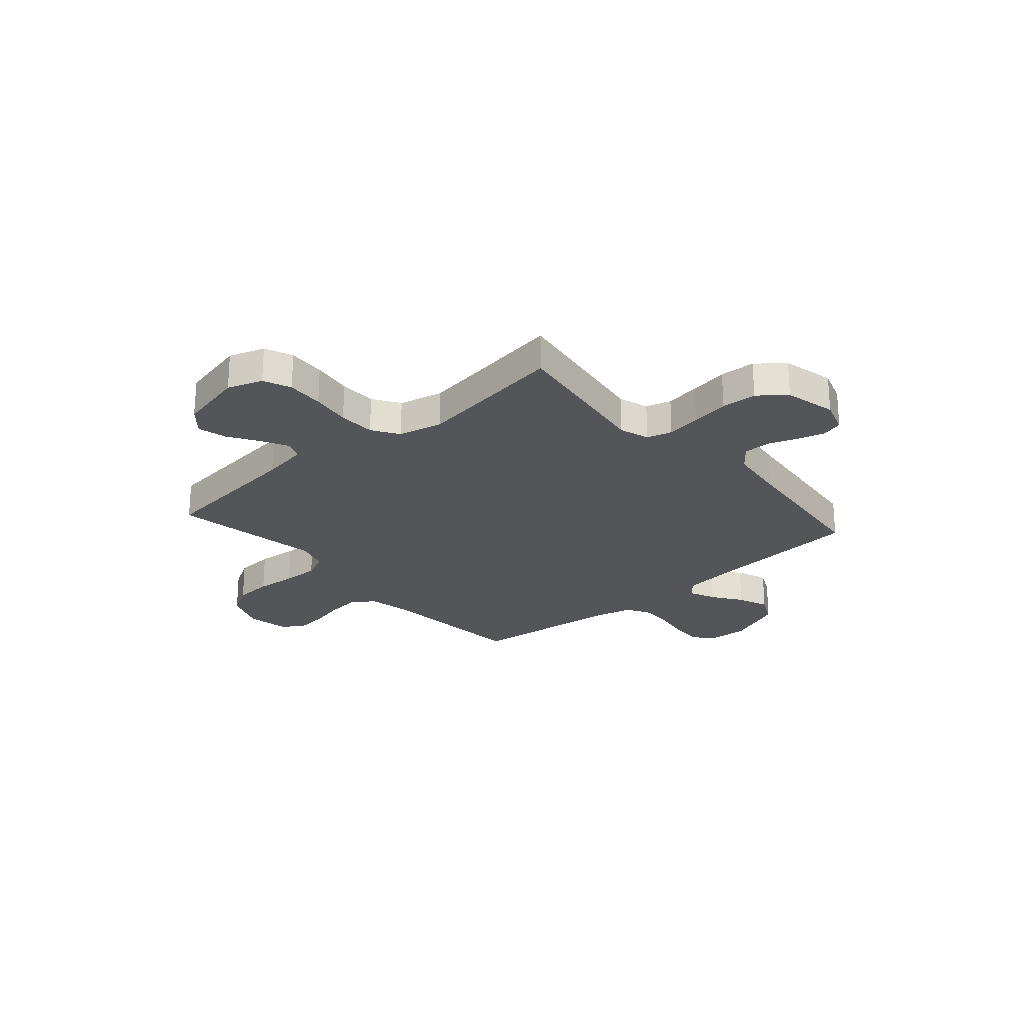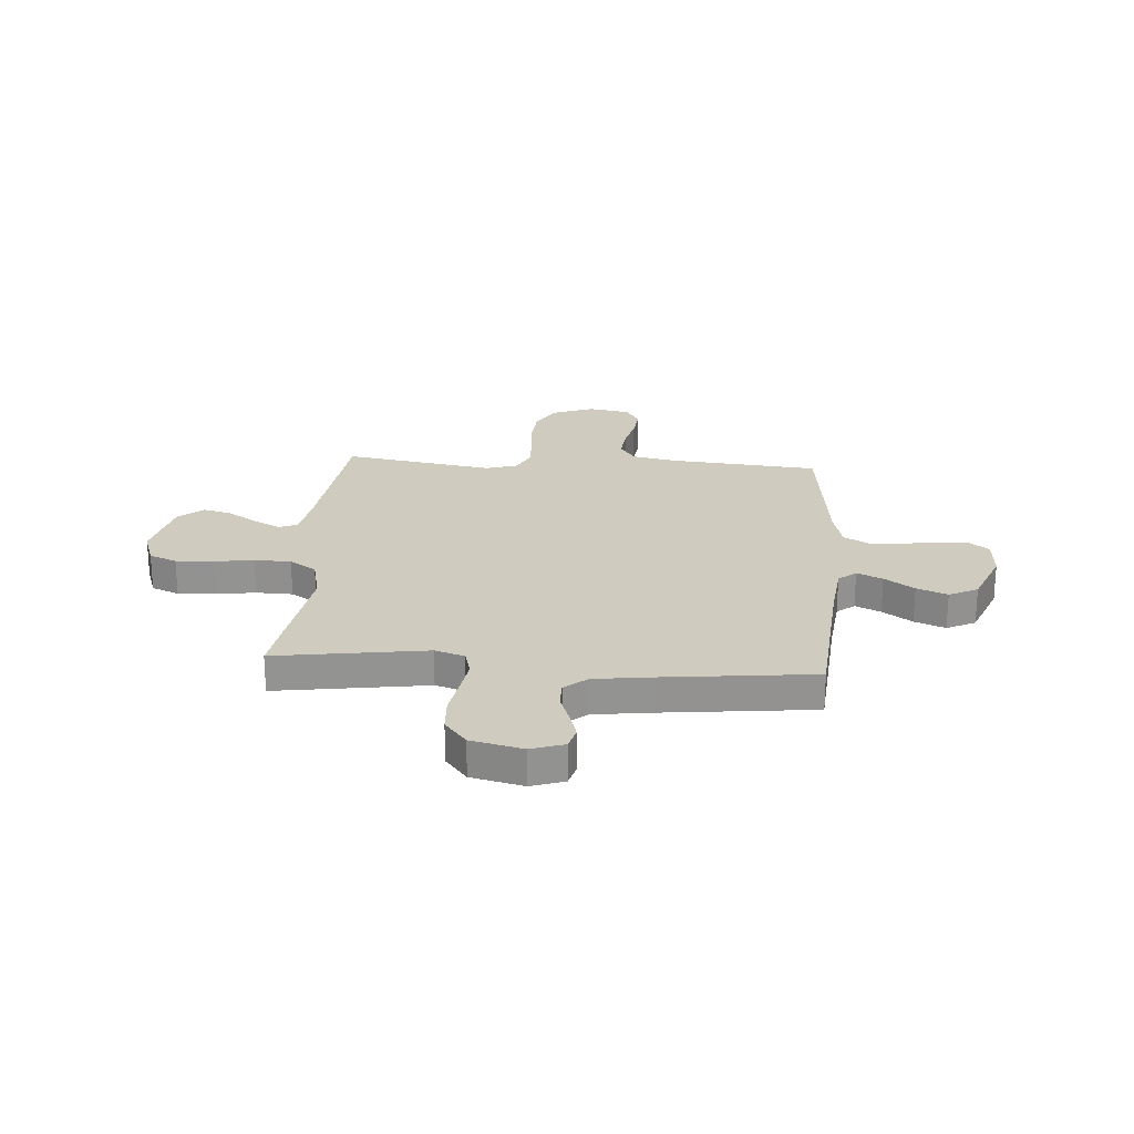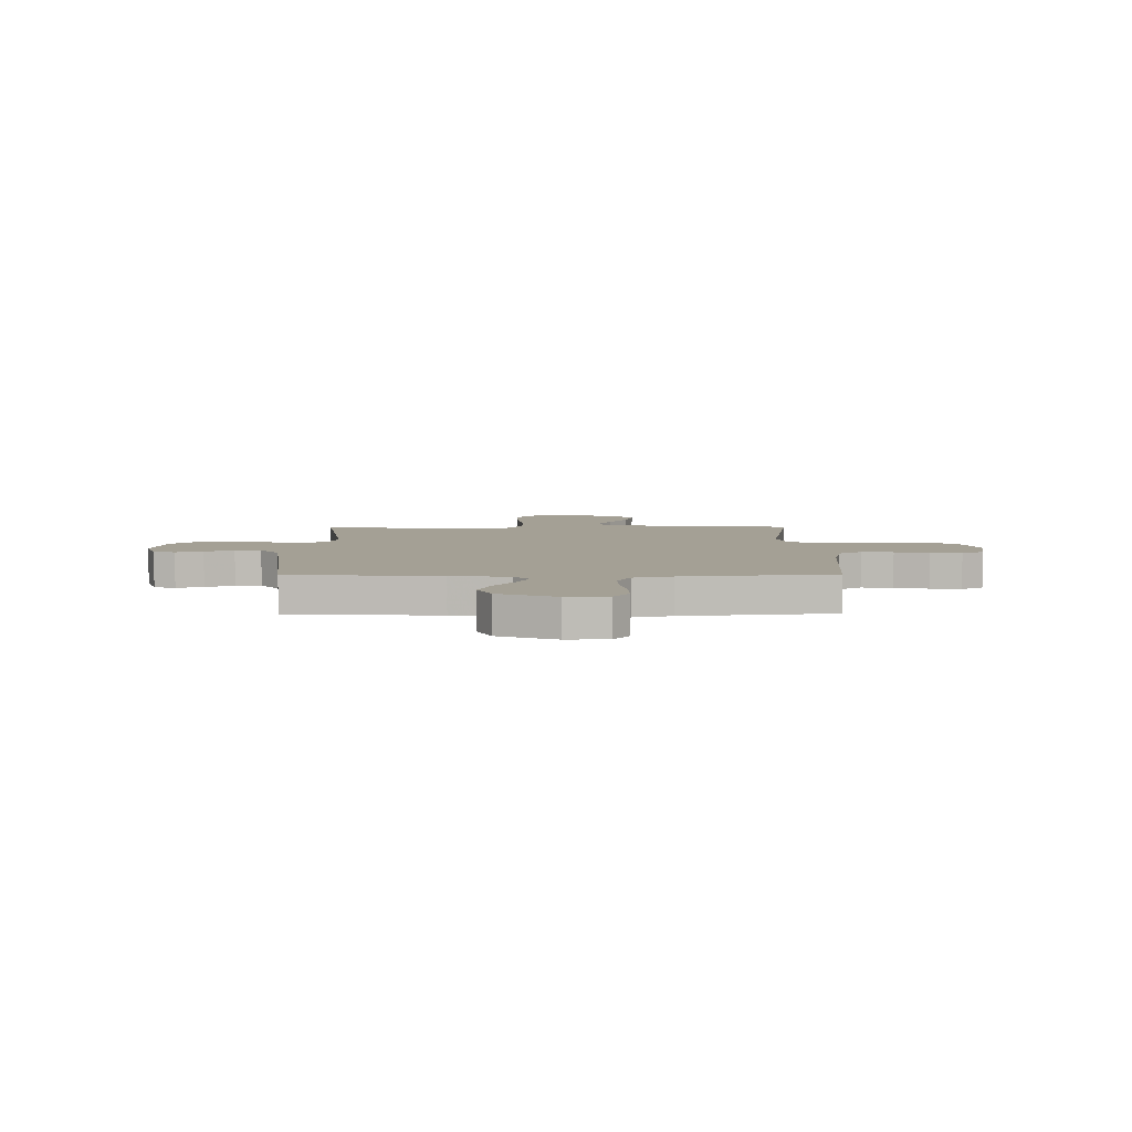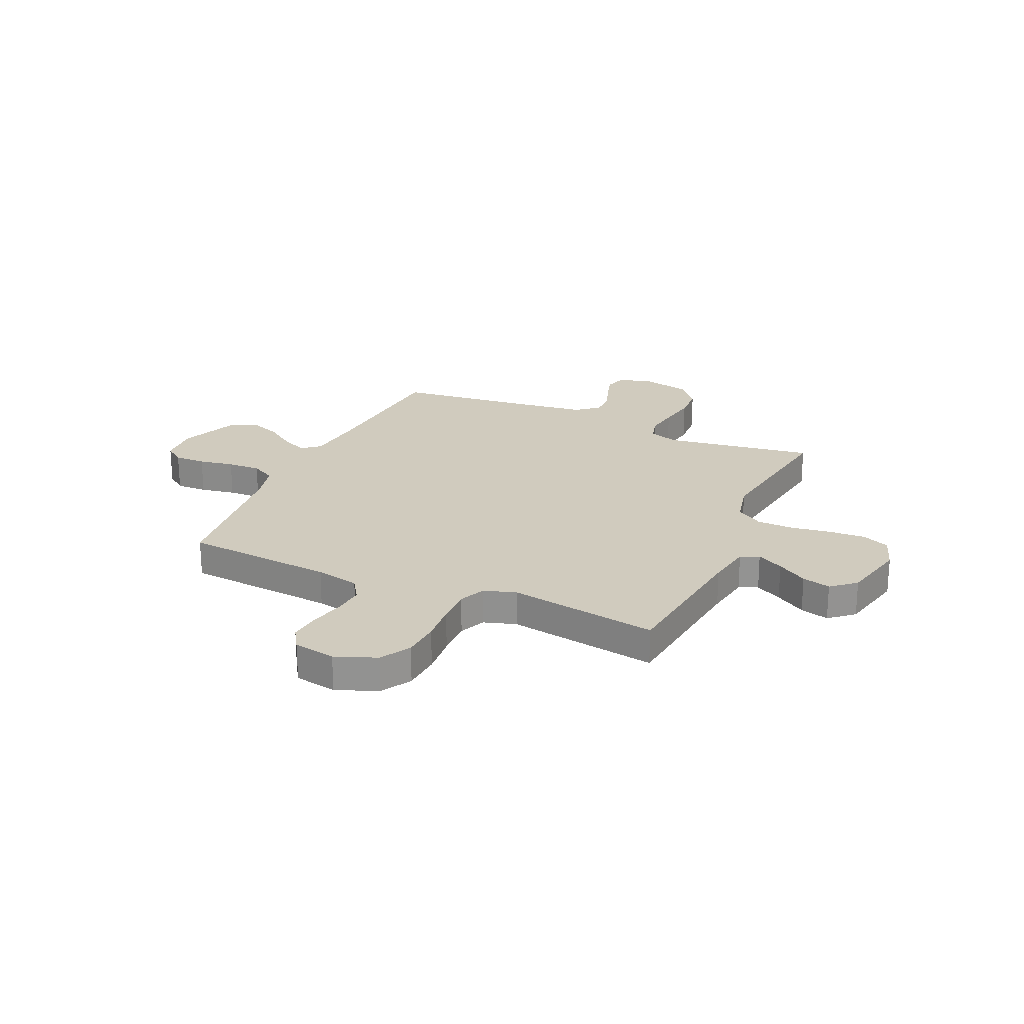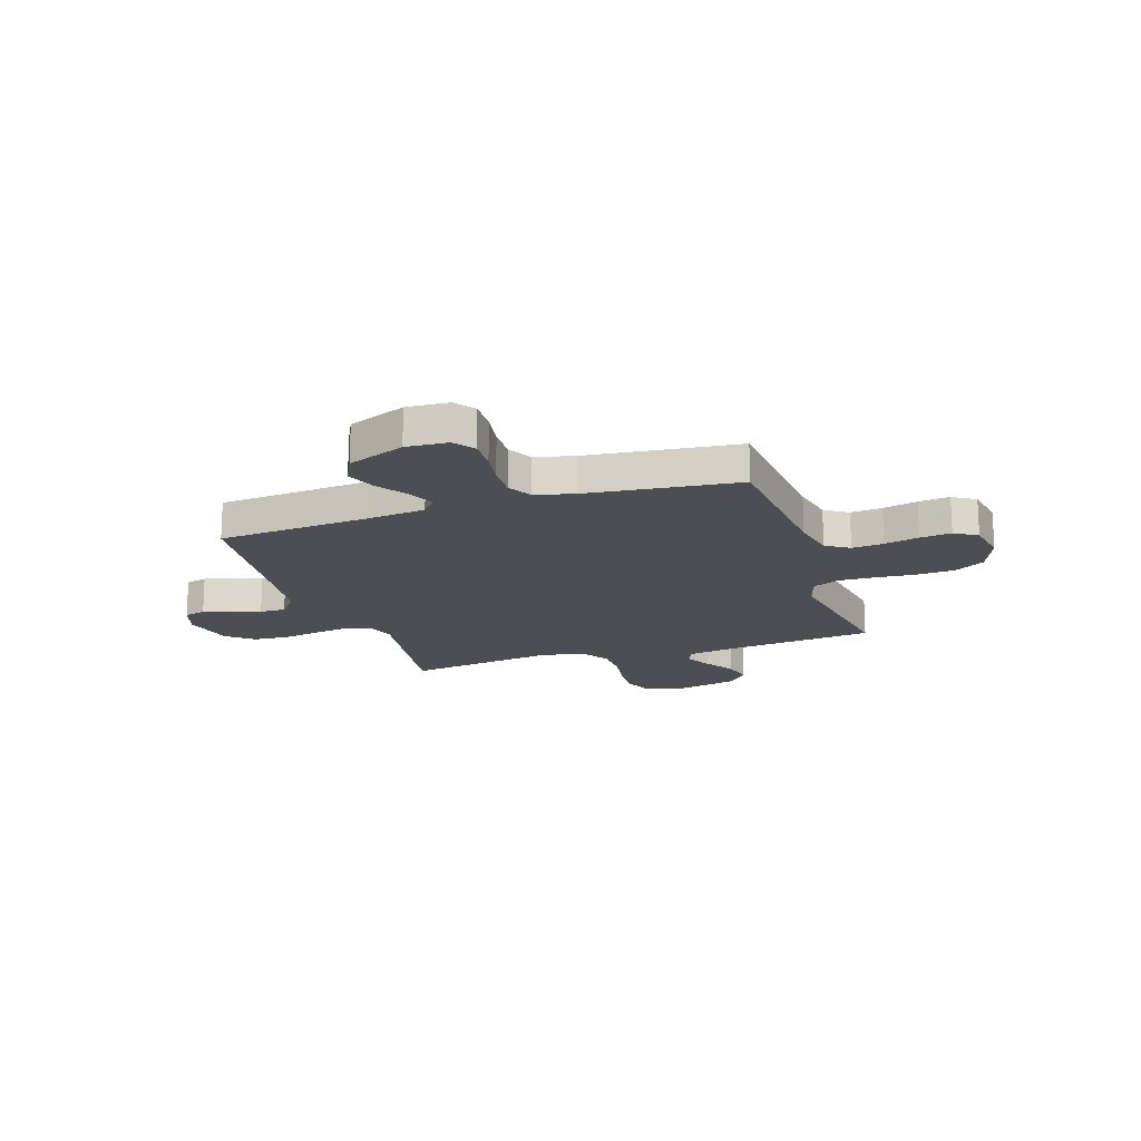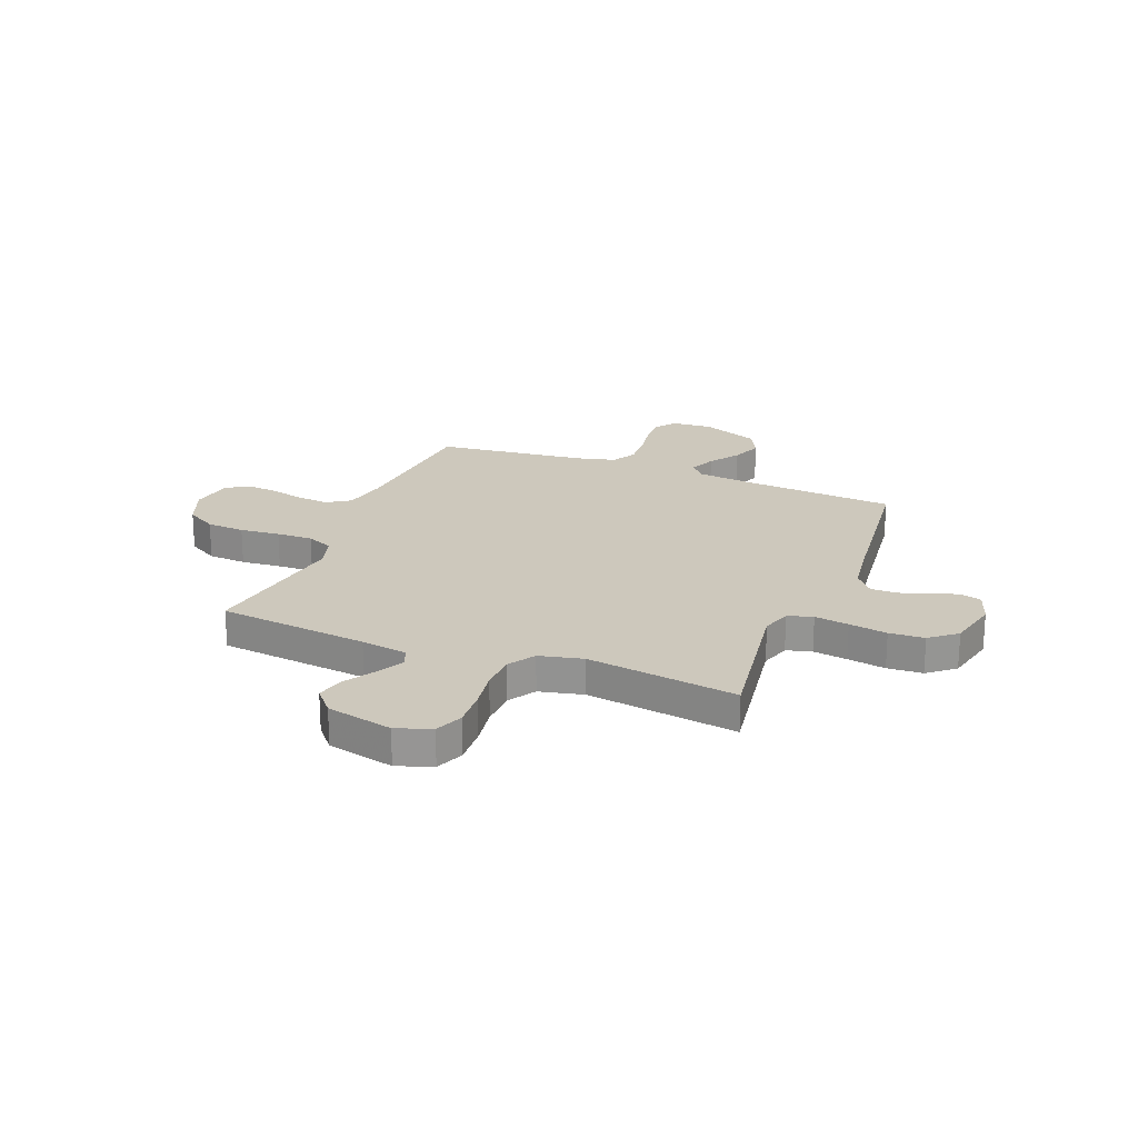
<metadata>
{"format":"obj","ext":"obj","renderer":"f3d","projection":"perspective","resolution":1024,"background":"white","views":[{"elev":-24.8,"azim":41.2,"up":"+Y"},{"elev":23.7,"azim":94.2,"up":"+Y"},{"elev":5.8,"azim":179.5,"up":"+Y"},{"elev":23.3,"azim":-65.9,"up":"+Y"},{"elev":-17.3,"azim":-161.8,"up":"+Y"},{"elev":22.1,"azim":21.5,"up":"+Y"}]}
</metadata>
<code>
v 0.5 0.07 -0.5
v 0.2 0.07 -0.523
v 0.083 0.07 -0.536
v 0.054 0.07 -0.571
v 0.077 0.07 -0.622
v 0.118 0.07 -0.681
v 0.142 0.07 -0.742
v 0.114 0.07 -0.799
v 0 0.07 -0.845
v -0.083 0.07 -0.84
v -0.113 0.07 -0.8
v -0.111 0.07 -0.738
v -0.099 0.07 -0.668
v -0.096 0.07 -0.602
v -0.123 0.07 -0.553
v -0.2 0.07 -0.534
v -0.5 0.07 -0.5
v -0.526 0.07 -0.2
v -0.544 0.07 -0.113
v -0.59 0.07 -0.083
v -0.653 0.07 -0.089
v -0.721 0.07 -0.105
v -0.783 0.07 -0.112
v -0.828 0.07 -0.084
v -0.843 0.07 0
v -0.811 0.07 0.082
v -0.751 0.07 0.117
v -0.675 0.07 0.122
v -0.595 0.07 0.115
v -0.523 0.07 0.113
v -0.471 0.07 0.136
v -0.451 0.07 0.2
v -0.5 0.07 0.5
v -0.2 0.07 0.534
v -0.108 0.07 0.549
v -0.092 0.07 0.586
v -0.12 0.07 0.639
v -0.158 0.07 0.699
v -0.173 0.07 0.756
v -0.132 0.07 0.804
v 0 0.07 0.834
v 0.07 0.07 0.81
v 0.093 0.07 0.755
v 0.089 0.07 0.681
v 0.077 0.07 0.602
v 0.079 0.07 0.529
v 0.113 0.07 0.476
v 0.2 0.07 0.456
v 0.5 0.07 0.5
v 0.455 0.07 0.2
v 0.474 0.07 0.141
v 0.524 0.07 0.127
v 0.592 0.07 0.137
v 0.668 0.07 0.15
v 0.738 0.07 0.146
v 0.791 0.07 0.103
v 0.815 0.07 0
v 0.793 0.07 -0.066
v 0.75 0.07 -0.078
v 0.696 0.07 -0.062
v 0.638 0.07 -0.041
v 0.586 0.07 -0.041
v 0.549 0.07 -0.086
v 0.534 0.07 -0.2
v 0.5 0 -0.5
v 0.2 0 -0.523
v 0.083 0 -0.536
v 0.054 0 -0.571
v 0.077 0 -0.622
v 0.118 0 -0.681
v 0.142 0 -0.742
v 0.114 0 -0.799
v 0 0 -0.845
v -0.083 0 -0.84
v -0.113 0 -0.8
v -0.111 0 -0.738
v -0.099 0 -0.668
v -0.096 0 -0.602
v -0.123 0 -0.553
v -0.2 0 -0.534
v -0.5 0 -0.5
v -0.526 0 -0.2
v -0.544 0 -0.113
v -0.59 0 -0.083
v -0.653 0 -0.089
v -0.721 0 -0.105
v -0.783 0 -0.112
v -0.828 0 -0.084
v -0.843 0 0
v -0.811 0 0.082
v -0.751 0 0.117
v -0.675 0 0.122
v -0.595 0 0.115
v -0.523 0 0.113
v -0.471 0 0.136
v -0.451 0 0.2
v -0.5 0 0.5
v -0.2 0 0.534
v -0.108 0 0.549
v -0.092 0 0.586
v -0.12 0 0.639
v -0.158 0 0.699
v -0.173 0 0.756
v -0.132 0 0.804
v 0 0 0.834
v 0.07 0 0.81
v 0.093 0 0.755
v 0.089 0 0.681
v 0.077 0 0.602
v 0.079 0 0.529
v 0.113 0 0.476
v 0.2 0 0.456
v 0.5 0 0.5
v 0.455 0 0.2
v 0.474 0 0.141
v 0.524 0 0.127
v 0.592 0 0.137
v 0.668 0 0.15
v 0.738 0 0.146
v 0.791 0 0.103
v 0.815 0 0
v 0.793 0 -0.066
v 0.75 0 -0.078
v 0.696 0 -0.062
v 0.638 0 -0.041
v 0.586 0 -0.041
v 0.549 0 -0.086
v 0.534 0 -0.2
f 59 60 61
f 58 59 61
f 57 58 61
f 56 57 61
f 55 56 61
f 54 55 61
f 53 54 61
f 52 53 61 62
f 51 52 62 63
f 48 49 50
f 47 48 50 51
f 43 44 45
f 42 43 45
f 41 42 45
f 40 41 45
f 39 40 45
f 38 39 45
f 37 38 45
f 36 37 45 46
f 35 36 46 47
f 32 33 34
f 51 63 64
f 47 51 64
f 35 47 64
f 34 35 64
f 32 34 64
f 31 32 64
f 27 28 29
f 26 27 29
f 25 26 29
f 24 25 29
f 23 24 29
f 22 23 29
f 21 22 29
f 16 17 18
f 15 16 18 19
f 11 12 13
f 10 11 13
f 9 10 13
f 8 9 13
f 7 8 13
f 6 7 13
f 5 6 13
f 4 5 13 14
f 3 4 14 15
f 64 1 2
f 31 64 2
f 30 31 2
f 20 21 29 30
f 19 20 30 2
f 2 3 15 19
f 125 124 123
f 125 123 122
f 125 122 121
f 125 121 120
f 125 120 119
f 125 119 118
f 125 118 117
f 126 125 117 116
f 127 126 116 115
f 114 113 112
f 115 114 112 111
f 109 108 107
f 109 107 106
f 109 106 105
f 109 105 104
f 109 104 103
f 109 103 102
f 109 102 101
f 110 109 101 100
f 111 110 100 99
f 98 97 96
f 128 127 115
f 128 115 111
f 128 111 99
f 128 99 98
f 128 98 96
f 128 96 95
f 93 92 91
f 93 91 90
f 93 90 89
f 93 89 88
f 93 88 87
f 93 87 86
f 93 86 85
f 82 81 80
f 83 82 80 79
f 77 76 75
f 77 75 74
f 77 74 73
f 77 73 72
f 77 72 71
f 77 71 70
f 77 70 69
f 78 77 69 68
f 79 78 68 67
f 66 65 128
f 66 128 95
f 66 95 94
f 94 93 85 84
f 66 94 84 83
f 83 79 67 66
f 1 65 66 2
f 2 66 67 3
f 3 67 68 4
f 4 68 69 5
f 5 69 70 6
f 6 70 71 7
f 7 71 72 8
f 8 72 73 9
f 9 73 74 10
f 10 74 75 11
f 11 75 76 12
f 12 76 77 13
f 13 77 78 14
f 14 78 79 15
f 15 79 80 16
f 16 80 81 17
f 17 81 82 18
f 18 82 83 19
f 19 83 84 20
f 20 84 85 21
f 21 85 86 22
f 22 86 87 23
f 23 87 88 24
f 24 88 89 25
f 25 89 90 26
f 26 90 91 27
f 27 91 92 28
f 28 92 93 29
f 29 93 94 30
f 30 94 95 31
f 31 95 96 32
f 32 96 97 33
f 33 97 98 34
f 34 98 99 35
f 35 99 100 36
f 36 100 101 37
f 37 101 102 38
f 38 102 103 39
f 39 103 104 40
f 40 104 105 41
f 41 105 106 42
f 42 106 107 43
f 43 107 108 44
f 44 108 109 45
f 45 109 110 46
f 46 110 111 47
f 47 111 112 48
f 48 112 113 49
f 49 113 114 50
f 50 114 115 51
f 51 115 116 52
f 52 116 117 53
f 53 117 118 54
f 54 118 119 55
f 55 119 120 56
f 56 120 121 57
f 57 121 122 58
f 58 122 123 59
f 59 123 124 60
f 60 124 125 61
f 61 125 126 62
f 62 126 127 63
f 63 127 128 64
f 64 128 65 1

</code>
